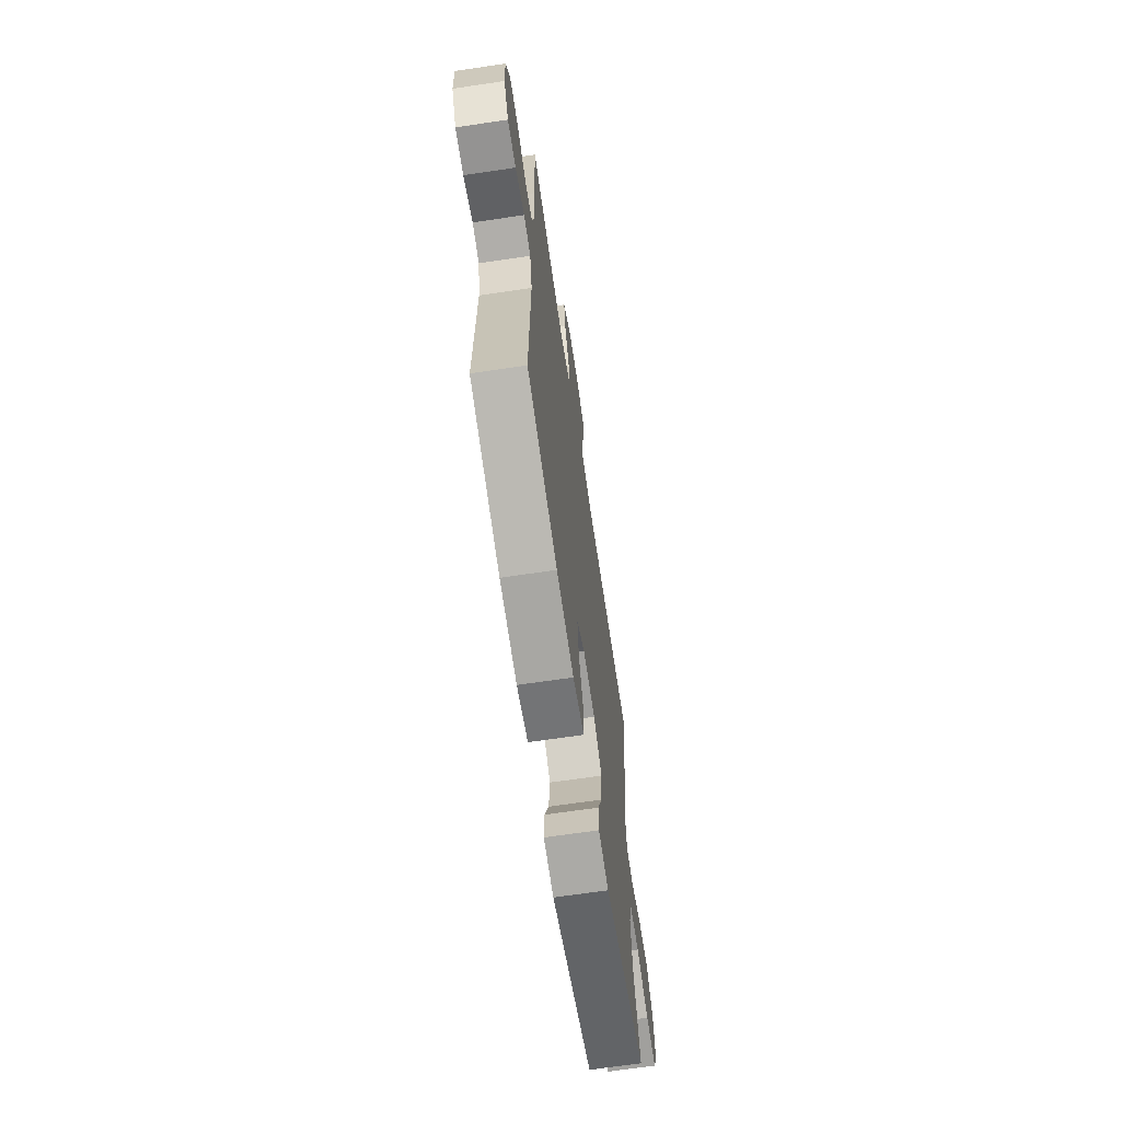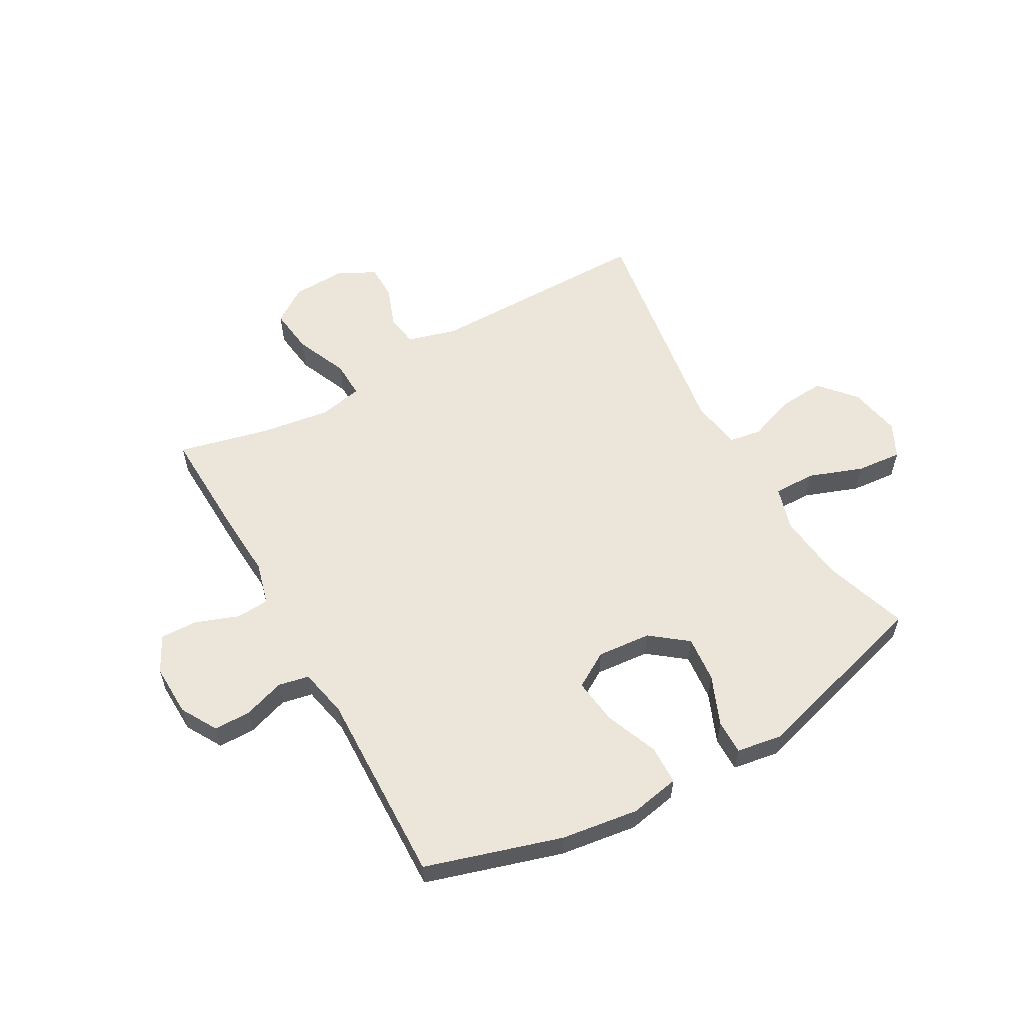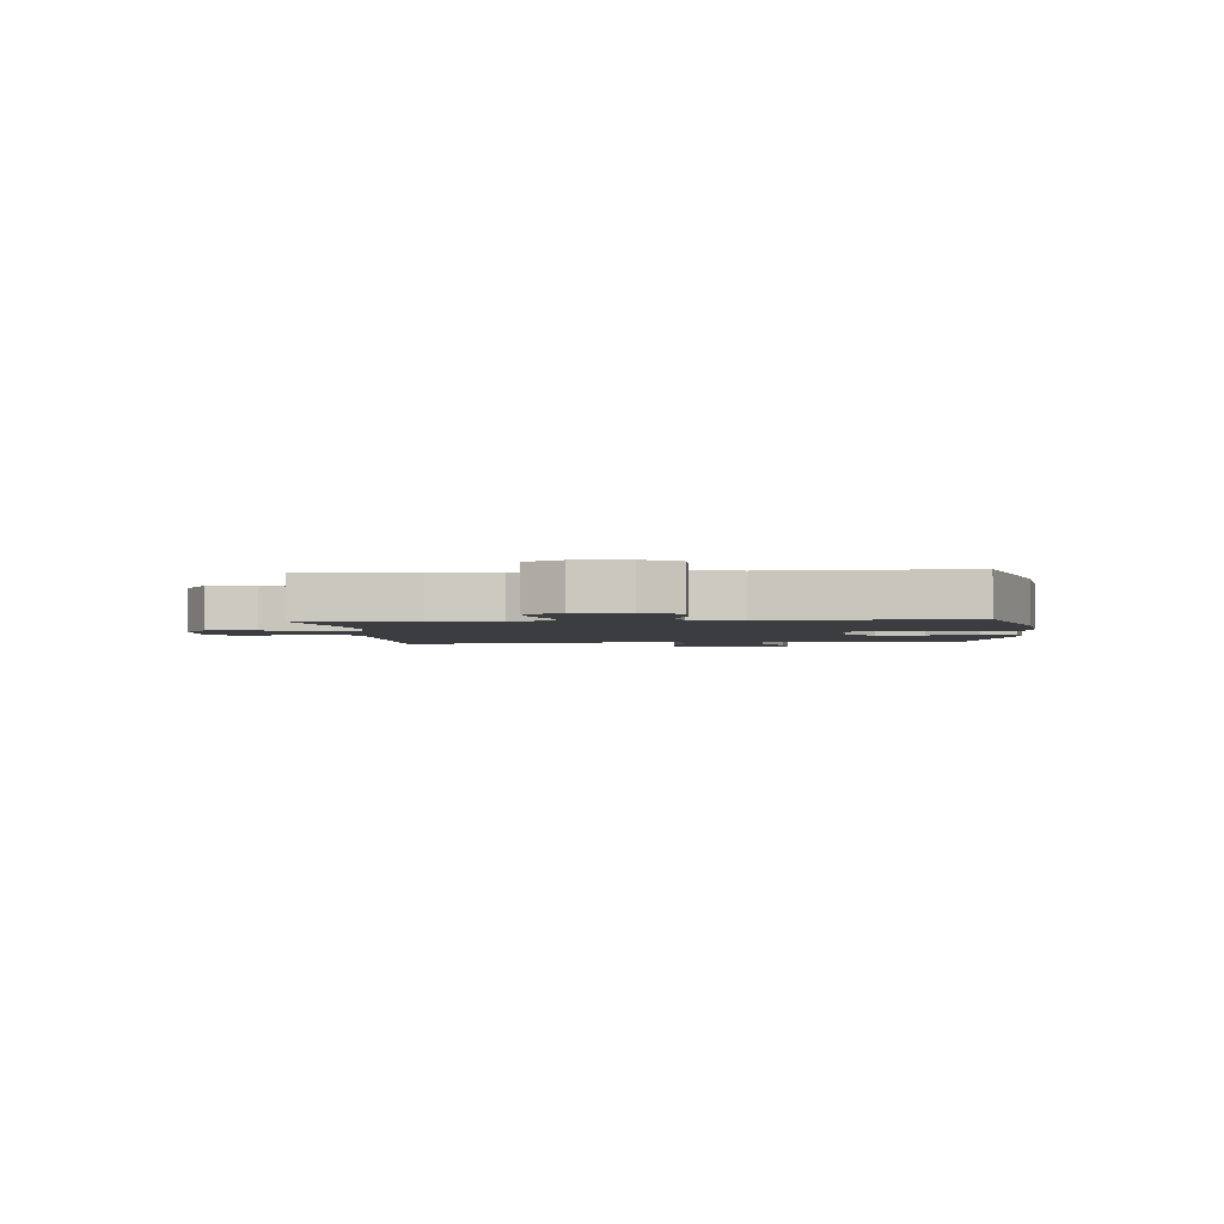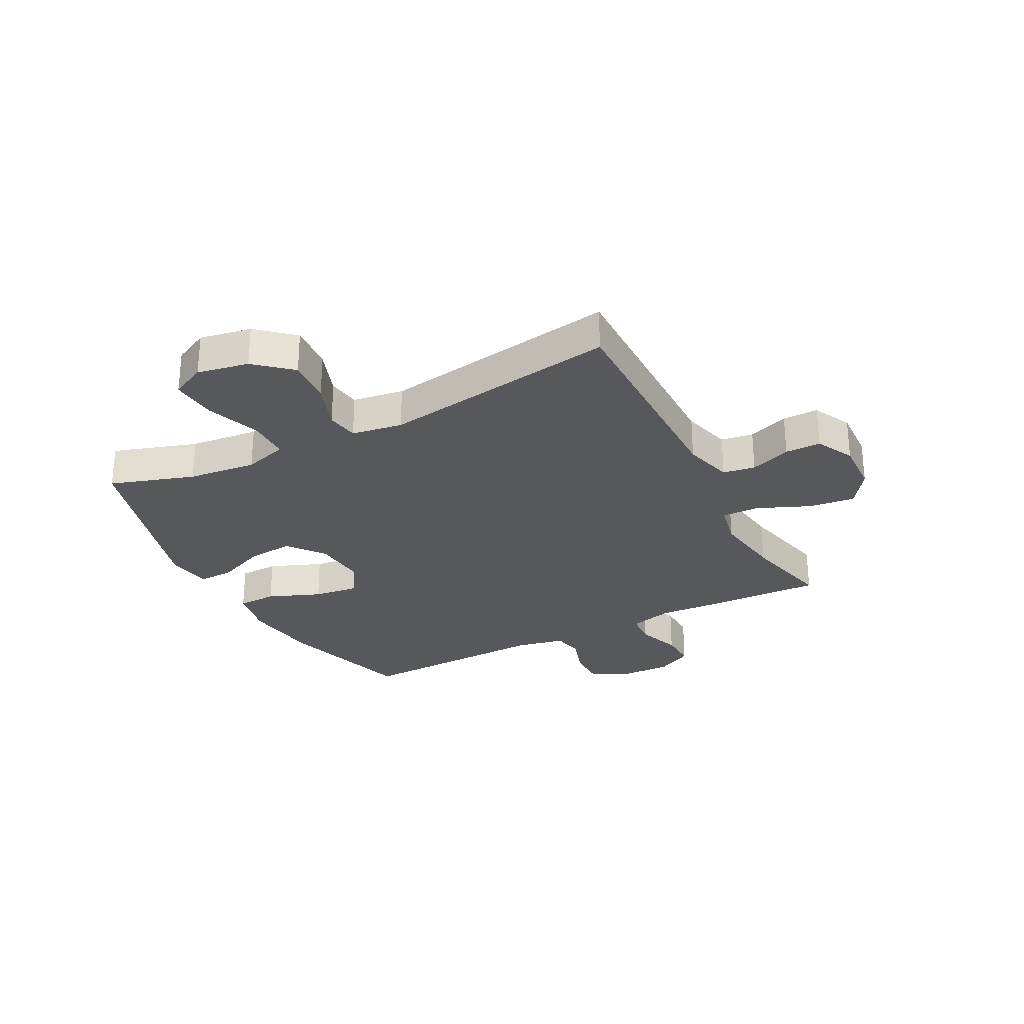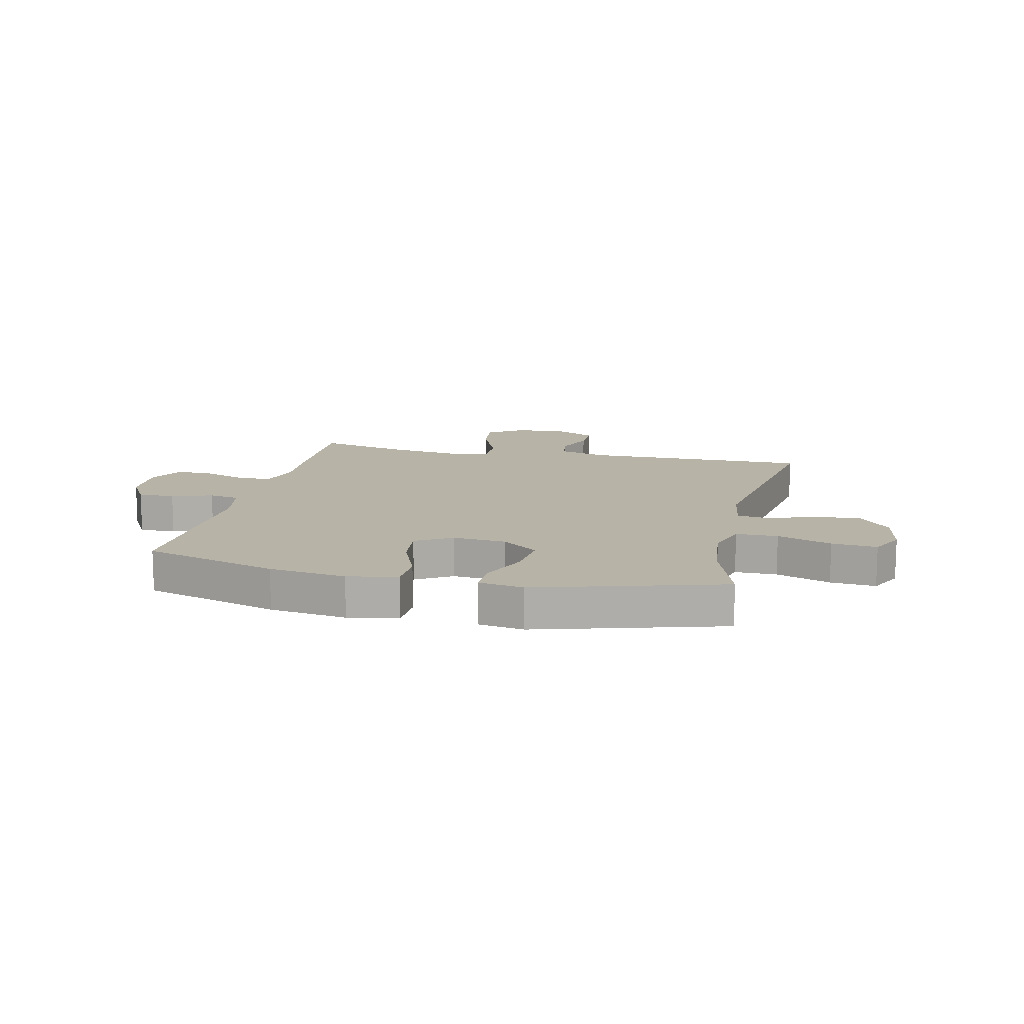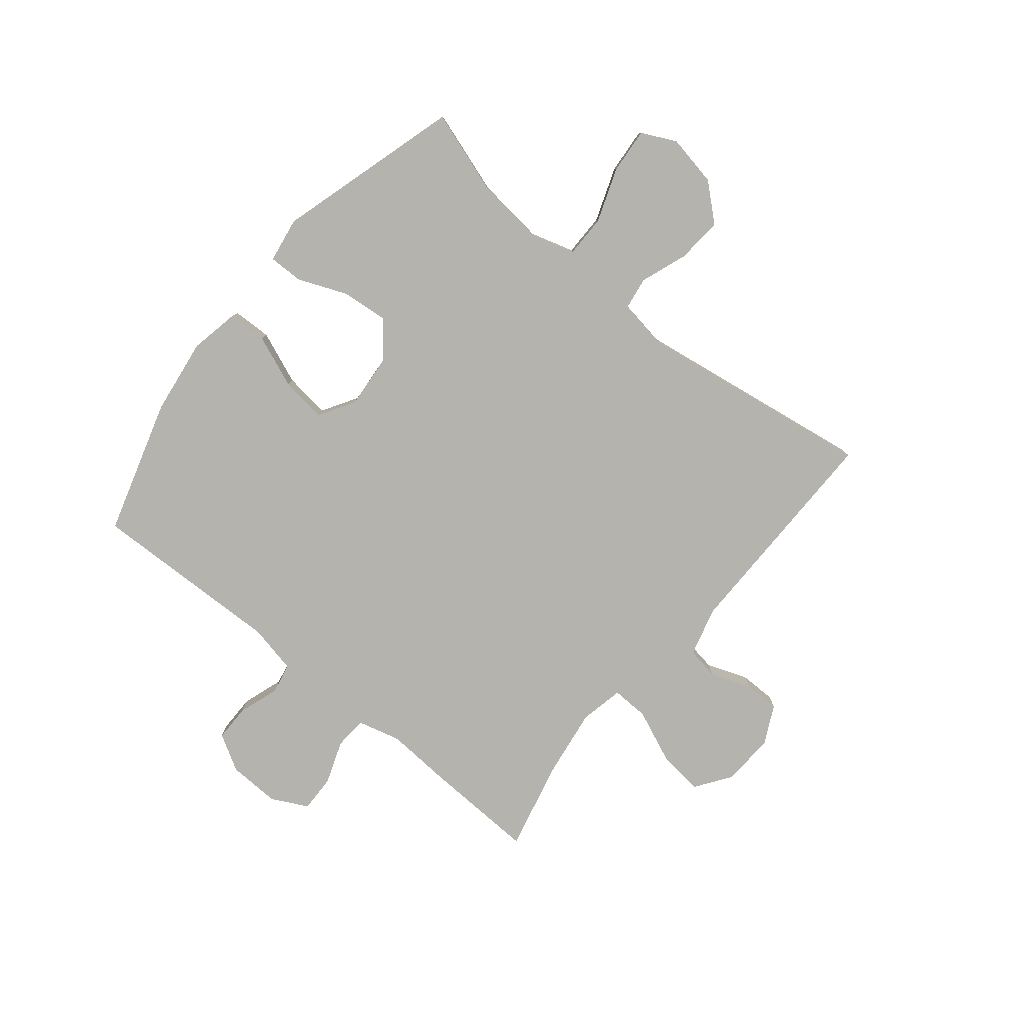
<metadata>
{"format":"obj","ext":"obj","renderer":"f3d","projection":"perspective","resolution":1024,"background":"white","views":[{"elev":-66.8,"azim":98.5,"up":"+Z"},{"elev":57.3,"azim":150.6,"up":"+Y"},{"elev":-2.6,"azim":95.1,"up":"+Y"},{"elev":-28.4,"azim":-62.5,"up":"+Y"},{"elev":12.9,"azim":-167.2,"up":"+Y"},{"elev":-79.9,"azim":-129.4,"up":"+Y"}]}
</metadata>
<code>
v -0.5 0.07 -0.5
v -0.452 0.07 -0.352
v -0.439 0.07 -0.231
v -0.462 0.07 -0.154
v -0.536 0.07 -0.154
v -0.632 0.07 -0.189
v -0.712 0.07 -0.196
v -0.742 0.07 -0.135
v -0.725 0.07 -0.044
v -0.67 0.07 0.019
v -0.589 0.07 0.013
v -0.506 0.07 -0.017
v -0.449 0.07 -0.008
v -0.435 0.07 0.082
v -0.5 0.07 0.5
v -0.102 0.07 0.498
v -0.015 0.07 0.522
v -0.006 0.07 0.579
v -0.033 0.07 0.651
v -0.033 0.07 0.714
v 0.034 0.07 0.748
v 0.128 0.07 0.744
v 0.191 0.07 0.7
v 0.181 0.07 0.618
v 0.142 0.07 0.526
v 0.14 0.07 0.46
v 0.217 0.07 0.444
v 0.341 0.07 0.462
v 0.5 0.07 0.5
v 0.493 0.07 0.302
v 0.486 0.07 0.186
v 0.506 0.07 0.11
v 0.564 0.07 0.106
v 0.64 0.07 0.134
v 0.706 0.07 0.136
v 0.739 0.07 0.072
v 0.736 0.07 -0.02
v 0.699 0.07 -0.084
v 0.634 0.07 -0.084
v 0.562 0.07 -0.06
v 0.508 0.07 -0.071
v 0.49 0.07 -0.158
v 0.5 0.07 -0.5
v 0.262 0.07 -0.572
v 0.126 0.07 -0.591
v 0.038 0.07 -0.574
v 0.036 0.07 -0.505
v 0.073 0.07 -0.412
v 0.083 0.07 -0.331
v 0.02 0.07 -0.293
v -0.075 0.07 -0.301
v -0.139 0.07 -0.351
v -0.131 0.07 -0.433
v -0.095 0.07 -0.52
v -0.094 0.07 -0.581
v -0.174 0.07 -0.594
v -0.5 0 -0.5
v -0.452 0 -0.352
v -0.439 0 -0.231
v -0.462 0 -0.154
v -0.536 0 -0.154
v -0.632 0 -0.189
v -0.712 0 -0.196
v -0.742 0 -0.135
v -0.725 0 -0.044
v -0.67 0 0.019
v -0.589 0 0.013
v -0.506 0 -0.017
v -0.449 0 -0.008
v -0.435 0 0.082
v -0.5 0 0.5
v -0.102 0 0.498
v -0.015 0 0.522
v -0.006 0 0.579
v -0.033 0 0.651
v -0.033 0 0.714
v 0.034 0 0.748
v 0.128 0 0.744
v 0.191 0 0.7
v 0.181 0 0.618
v 0.142 0 0.526
v 0.14 0 0.46
v 0.217 0 0.444
v 0.341 0 0.462
v 0.5 0 0.5
v 0.493 0 0.302
v 0.486 0 0.186
v 0.506 0 0.11
v 0.564 0 0.106
v 0.64 0 0.134
v 0.706 0 0.136
v 0.739 0 0.072
v 0.736 0 -0.02
v 0.699 0 -0.084
v 0.634 0 -0.084
v 0.562 0 -0.06
v 0.508 0 -0.071
v 0.49 0 -0.158
v 0.5 0 -0.5
v 0.262 0 -0.572
v 0.126 0 -0.591
v 0.038 0 -0.574
v 0.036 0 -0.505
v 0.073 0 -0.412
v 0.083 0 -0.331
v 0.02 0 -0.293
v -0.075 0 -0.301
v -0.139 0 -0.351
v -0.131 0 -0.433
v -0.095 0 -0.52
v -0.094 0 -0.581
v -0.174 0 -0.594
f 56 1 2
f 55 56 2
f 54 55 2
f 53 54 2
f 52 53 2 3
f 51 52 3 4
f 50 51 4
f 46 47 48
f 45 46 48
f 44 45 48
f 43 44 48
f 42 43 48
f 41 42 48 49
f 38 39 40
f 37 38 40
f 36 37 40
f 35 36 40
f 34 35 40
f 33 34 40
f 32 33 40 41
f 41 49 50
f 32 41 50
f 31 32 50
f 31 50 4
f 30 31 4
f 29 30 4
f 28 29 4
f 23 24 25
f 22 23 25
f 21 22 25
f 20 21 25
f 19 20 25
f 18 19 25
f 17 18 25 26
f 16 17 26
f 16 26 27
f 15 16 27
f 14 15 27
f 10 11 12
f 9 10 12
f 8 9 12
f 7 8 12
f 6 7 12
f 5 6 12
f 5 12 13
f 4 5 13
f 14 27 28
f 13 14 28
f 4 13 28
f 58 57 112
f 58 112 111
f 58 111 110
f 58 110 109
f 59 58 109 108
f 60 59 108 107
f 60 107 106
f 104 103 102
f 104 102 101
f 104 101 100
f 104 100 99
f 104 99 98
f 105 104 98 97
f 96 95 94
f 96 94 93
f 96 93 92
f 96 92 91
f 96 91 90
f 96 90 89
f 97 96 89 88
f 106 105 97
f 106 97 88
f 106 88 87
f 60 106 87
f 60 87 86
f 60 86 85
f 60 85 84
f 81 80 79
f 81 79 78
f 81 78 77
f 81 77 76
f 81 76 75
f 81 75 74
f 82 81 74 73
f 82 73 72
f 83 82 72
f 83 72 71
f 83 71 70
f 68 67 66
f 68 66 65
f 68 65 64
f 68 64 63
f 68 63 62
f 68 62 61
f 69 68 61
f 69 61 60
f 84 83 70
f 84 70 69
f 84 69 60
f 1 57 58 2
f 2 58 59 3
f 3 59 60 4
f 4 60 61 5
f 5 61 62 6
f 6 62 63 7
f 7 63 64 8
f 8 64 65 9
f 9 65 66 10
f 10 66 67 11
f 11 67 68 12
f 12 68 69 13
f 13 69 70 14
f 14 70 71 15
f 15 71 72 16
f 16 72 73 17
f 17 73 74 18
f 18 74 75 19
f 19 75 76 20
f 20 76 77 21
f 21 77 78 22
f 22 78 79 23
f 23 79 80 24
f 24 80 81 25
f 25 81 82 26
f 26 82 83 27
f 27 83 84 28
f 28 84 85 29
f 29 85 86 30
f 30 86 87 31
f 31 87 88 32
f 32 88 89 33
f 33 89 90 34
f 34 90 91 35
f 35 91 92 36
f 36 92 93 37
f 37 93 94 38
f 38 94 95 39
f 39 95 96 40
f 40 96 97 41
f 41 97 98 42
f 42 98 99 43
f 43 99 100 44
f 44 100 101 45
f 45 101 102 46
f 46 102 103 47
f 47 103 104 48
f 48 104 105 49
f 49 105 106 50
f 50 106 107 51
f 51 107 108 52
f 52 108 109 53
f 53 109 110 54
f 54 110 111 55
f 55 111 112 56
f 56 112 57 1

</code>
